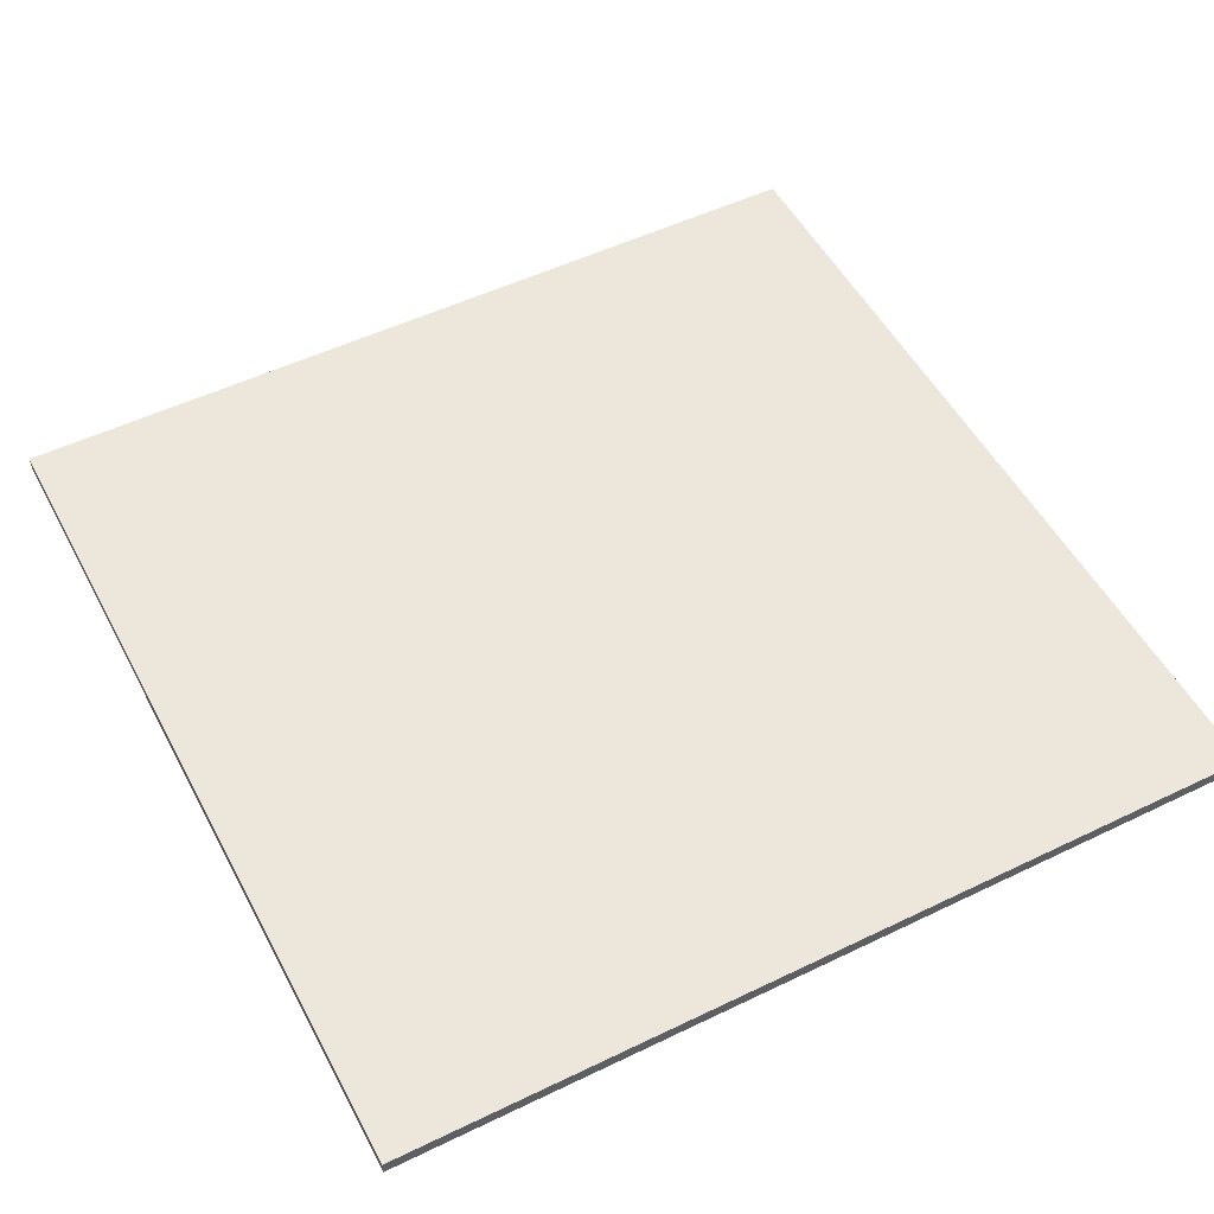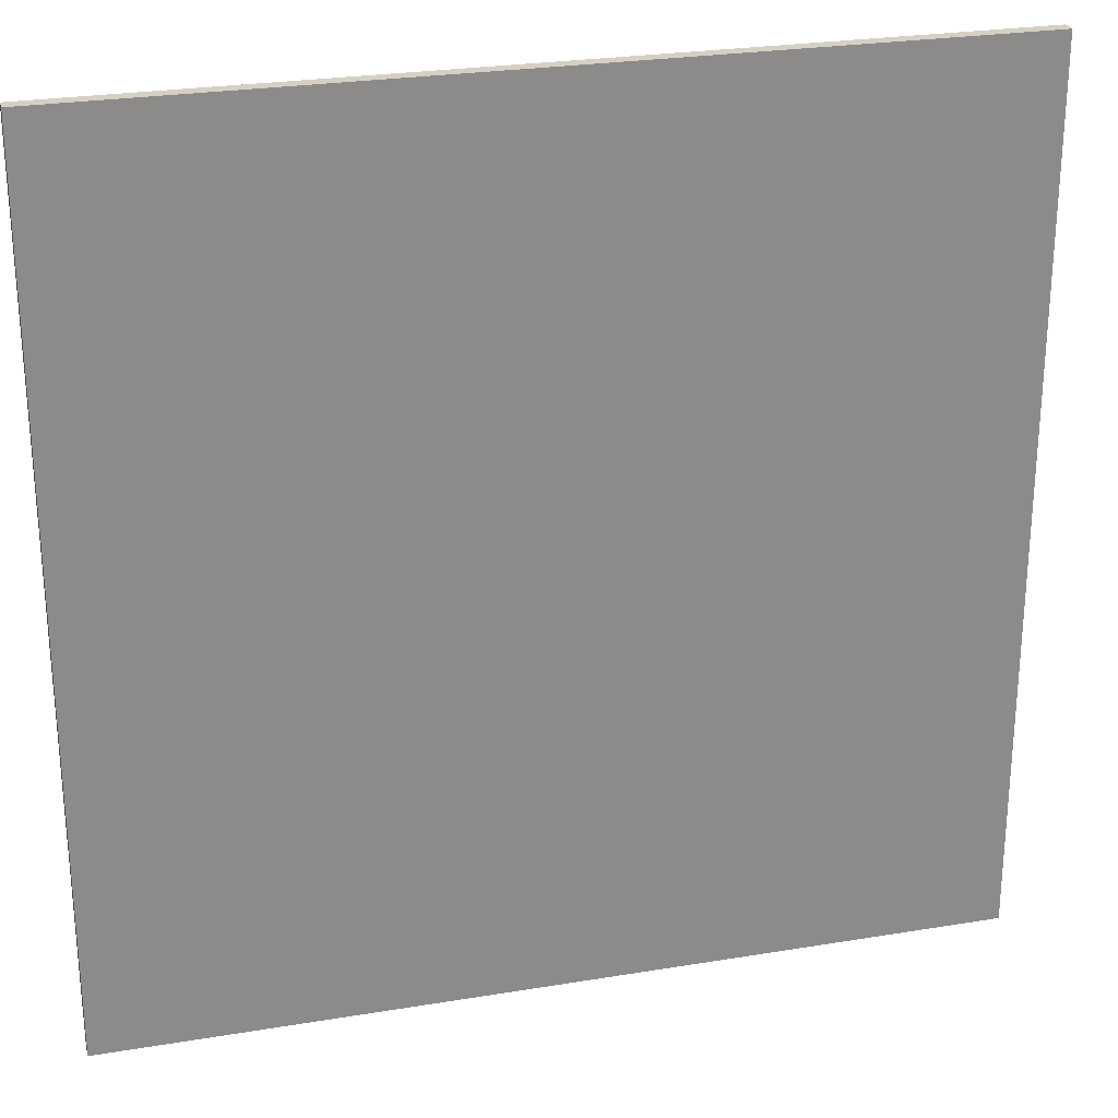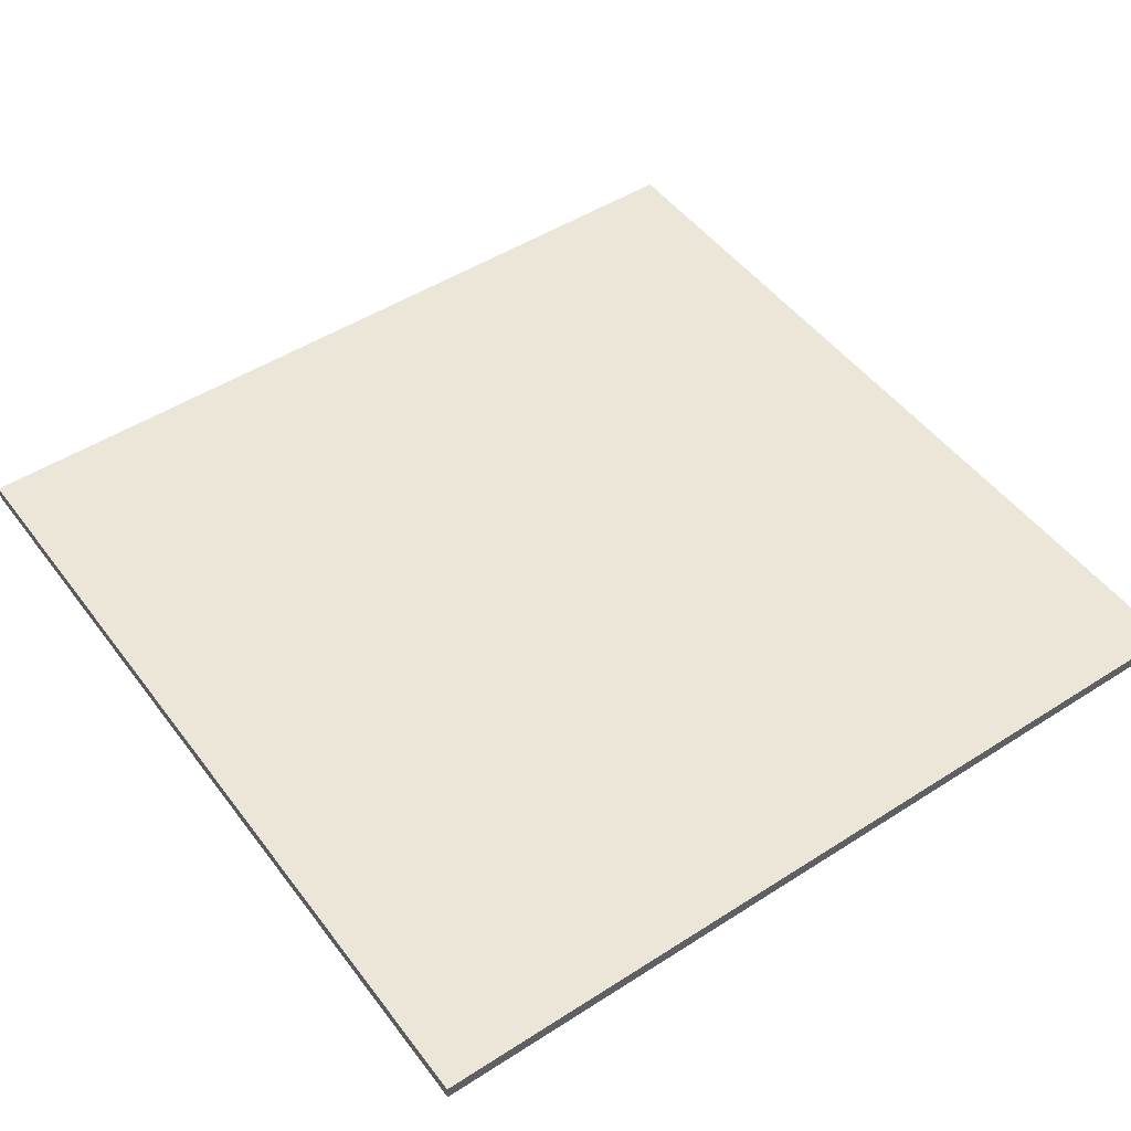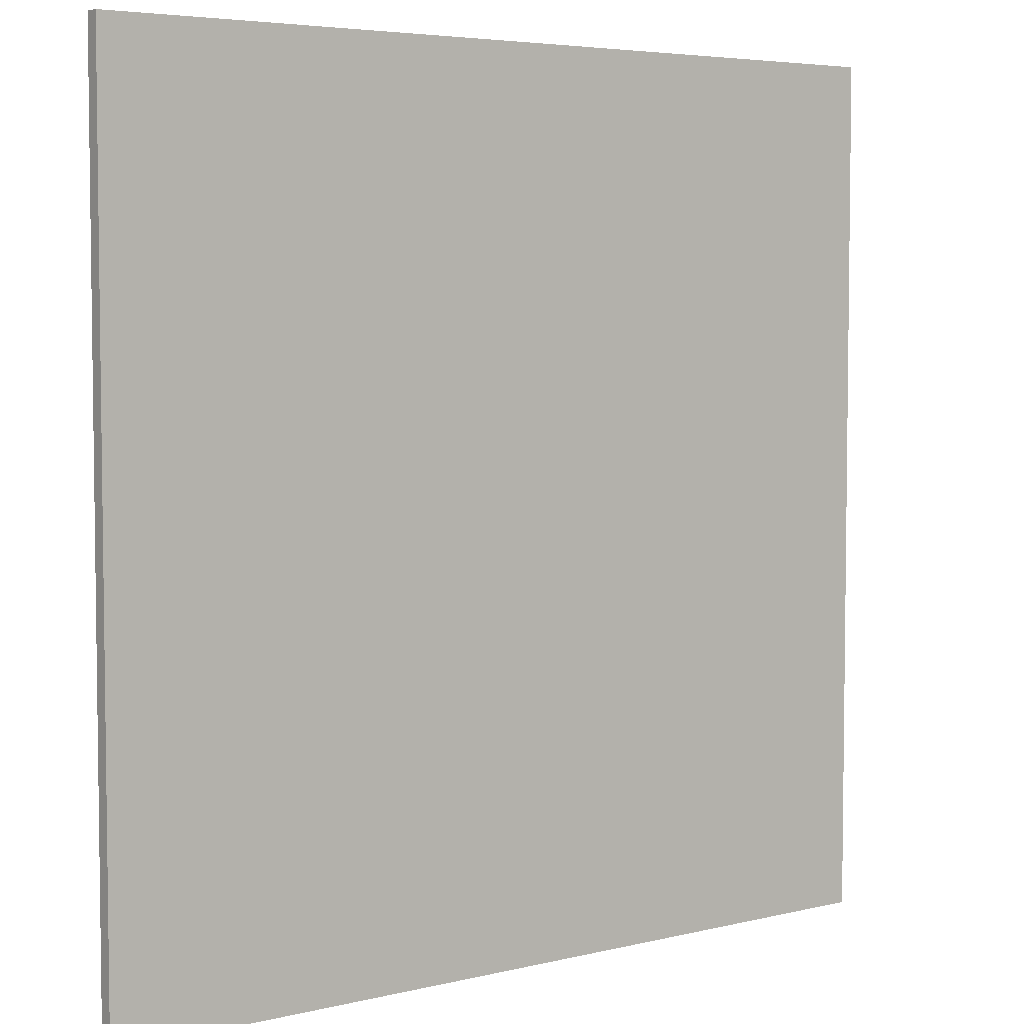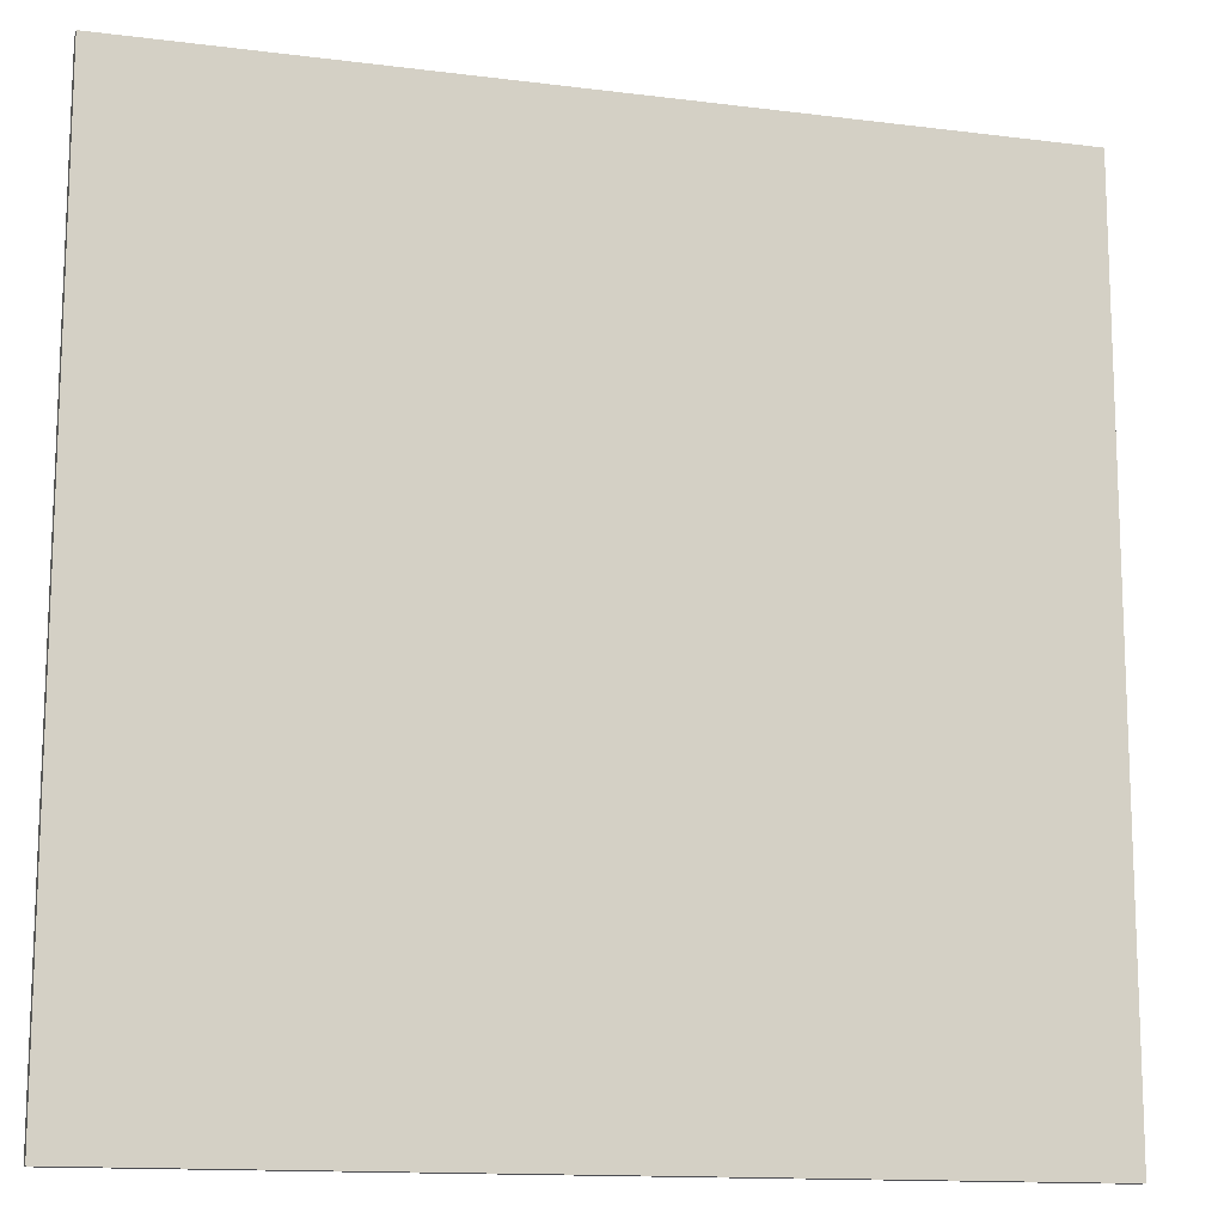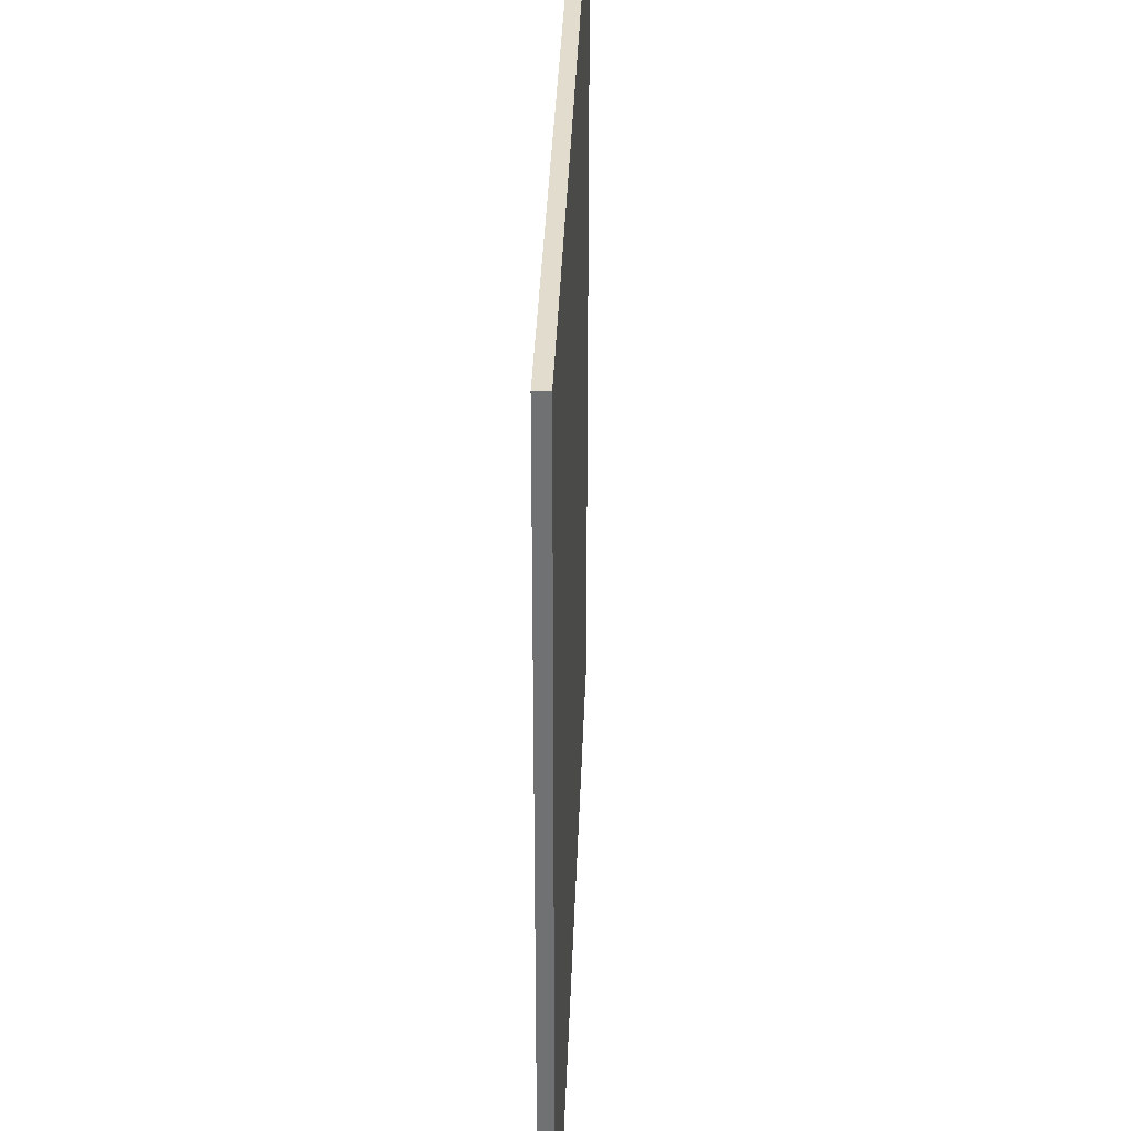
<metadata>
{"format":"obj","ext":"obj","renderer":"f3d","projection":"perspective","resolution":1024,"background":"white","views":[{"elev":52.1,"azim":62.5,"up":"+Y"},{"elev":26.1,"azim":-14.7,"up":"+Z"},{"elev":49.1,"azim":-35.4,"up":"+Y"},{"elev":4.9,"azim":142.2,"up":"+Z"},{"elev":-13.6,"azim":164.1,"up":"+Z"},{"elev":34.7,"azim":-88.0,"up":"+Z"}]}
</metadata>
<code>
o Gameboard6x6_Plane.005
v -13.1 0.38 13.1
v 13.1 0.38 13.1
v -13.1 0.38 -13.1
v 13.1 0.38 -13.1
v -0 -0.03146 0
v -13.1 0.38 4.366
v 4.366 -0.03146 0
v 13.1 0.38 0
v 13.1 0.38 4.366
v 8.732 -0.03146 0
v -13.1 0.38 0
v -8.732 -0.03146 4.366
v -4.366 -0.03146 4.366
v -0 -0.03146 4.366
v 4.366 -0.03146 4.366
v 8.732 -0.03146 4.366
v -8.732 -0.03146 8.732
v -4.366 -0.03146 8.732
v -0 -0.03146 8.732
v 4.366 -0.03146 8.732
v -4.366 0.38 -8.732
v -0 0.38 -8.732
v 4.366 0.38 -8.732
v 8.732 0.38 -8.732
v 8.732 -0.03146 8.732
v -8.732 -0.03146 -4.366
v -4.366 -0.03146 -4.366
v -0 -0.03146 -4.366
v -8.732 -0.03146 -8.732
v -4.366 -0.03146 -8.732
v -0 -0.03146 -8.732
v 4.366 -0.03146 -8.732
v 4.366 -0.03146 -4.366
v 8.732 -0.03146 -4.366
v -8.732 0.38 -13.1
v -4.366 0.38 -13.1
v -13.1 -0.03146 13.1
v 13.1 -0.03146 13.1
v -13.1 -0.03146 -13.1
v 13.1 -0.03146 -13.1
v -0 0.38 -13.1
v -13.1 0.38 -4.366
v 4.366 0.38 -13.1
v 13.1 0.38 8.732
v -13.1 0.38 8.732
v 8.732 0.38 -13.1
v -13.1 0.38 -8.732
v 8.732 0.38 13.1
v 4.366 0.38 13.1
v -0 0.38 13.1
v -4.366 0.38 13.1
v -8.732 0.38 13.1
v 13.1 -0.03146 -8.732
v 13.1 -0.03146 -4.366
v 13.1 -0.03146 0
v 13.1 -0.03146 4.366
v 8.732 -0.03146 -8.732
v -8.732 0.38 0
v -4.366 0.38 0
v -0 0.38 0
v 13.1 -0.03146 8.732
v -13.1 -0.03146 8.732
v -13.1 -0.03146 4.366
v -13.1 -0.03146 0
v 4.366 0.38 0
v 8.732 0.38 0
v -8.732 -0.03146 0
v -4.366 -0.03146 0
v -13.1 -0.03146 -4.366
v -13.1 -0.03146 -8.732
v 13.1 0.38 -8.732
v 13.1 0.38 -4.366
v -8.732 0.38 -8.732
v -8.732 -0.03146 13.1
v -4.366 -0.03146 13.1
v -0 -0.03146 13.1
v 4.366 -0.03146 13.1
v 8.732 -0.03146 13.1
v 8.732 0.38 -4.366
v 4.366 0.38 -4.366
v -0 0.38 -4.366
v -4.366 0.38 -4.366
v -8.732 0.38 -4.366
v 8.732 -0.03146 -13.1
v 4.366 -0.03146 -13.1
v -0 -0.03146 -13.1
v -4.366 -0.03146 -13.1
v -8.732 -0.03146 -13.1
v 8.732 0.38 4.366
v 4.366 0.38 4.366
v -0 0.38 4.366
v -4.366 0.38 4.366
v -8.732 0.38 4.366
v 8.732 0.38 8.732
v 4.366 0.38 8.732
v -0 0.38 8.732
v -4.366 0.38 8.732
v -8.732 0.38 8.732
f 22 41 36 21
f 92 59 58 93
f 51 97 98 52
f 91 60 59 92
f 50 96 97 51
f 27 68 67 26
f 34 10 7 33
f 64 63 6 11
f 28 5 68 27
f 14 19 18 13
f 15 20 19 14
f 16 25 20 15
f 56 61 25 16
f 54 55 10 34
f 90 65 60 91
f 17 74 37 62
f 33 7 5 28
f 49 95 96 50
f 48 94 95 49
f 2 44 94 48
f 13 18 17 12
f 87 30 29 88
f 89 66 65 90
f 86 31 30 87
f 55 54 72 8
f 78 38 2 48
f 65 80 81 60
f 85 32 31 86
f 66 79 80 65
f 84 57 32 85
f 95 90 91 96
f 59 82 83 58
f 70 69 42 47
f 94 89 90 95
f 79 24 23 80
f 72 71 24 79
f 97 92 93 98
f 96 91 92 97
f 60 81 82 59
f 8 72 79 66
f 88 39 3 35
f 44 9 89 94
f 40 53 57 84
f 82 21 73 83
f 81 22 21 82
f 80 23 22 81
f 23 43 41 22
f 21 36 35 73
f 24 46 43 23
f 56 55 8 9
f 67 12 63 64
f 29 26 69 70
f 71 4 46 24
f 52 98 45 1
f 12 17 62 63
f 26 67 64 69
f 61 56 9 44
f 93 58 11 6
f 88 29 70 39
f 83 73 47 42
f 98 93 6 45
f 58 83 42 11
f 73 35 3 47
f 53 40 4 71
f 69 64 11 42
f 38 61 44 2
f 63 62 45 6
f 62 37 1 45
f 39 70 47 3
f 54 53 71 72
f 9 8 66 89
f 53 54 34 57
f 57 34 33 32
f 32 33 28 31
f 31 28 27 30
f 30 27 26 29
f 55 56 16 10
f 10 16 15 7
f 7 15 14 5
f 5 14 13 68
f 68 13 12 67
f 40 84 46 4
f 84 85 43 46
f 85 86 41 43
f 86 87 36 41
f 87 88 35 36
f 37 74 52 1
f 74 75 51 52
f 75 76 50 51
f 76 77 49 50
f 77 78 48 49
f 61 38 78 25
f 25 78 77 20
f 20 77 76 19
f 19 76 75 18
f 18 75 74 17

</code>
